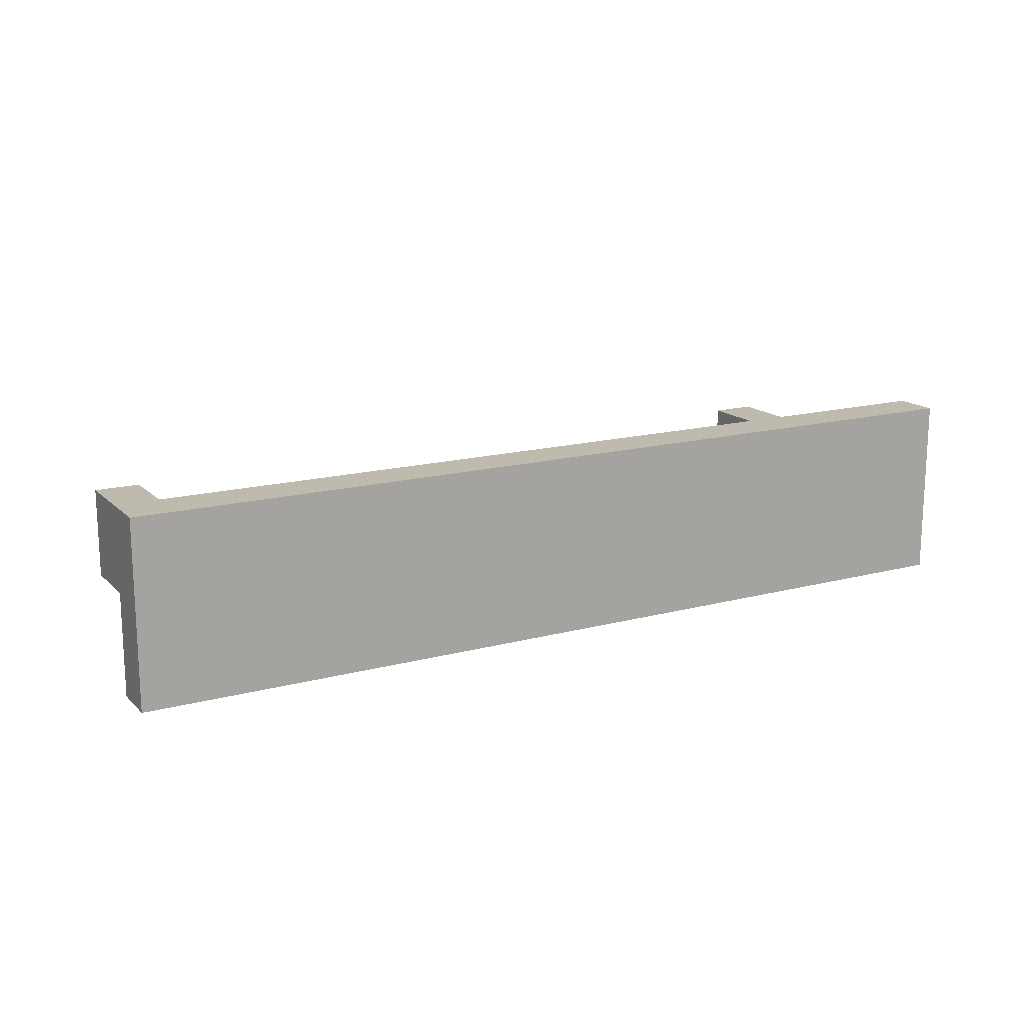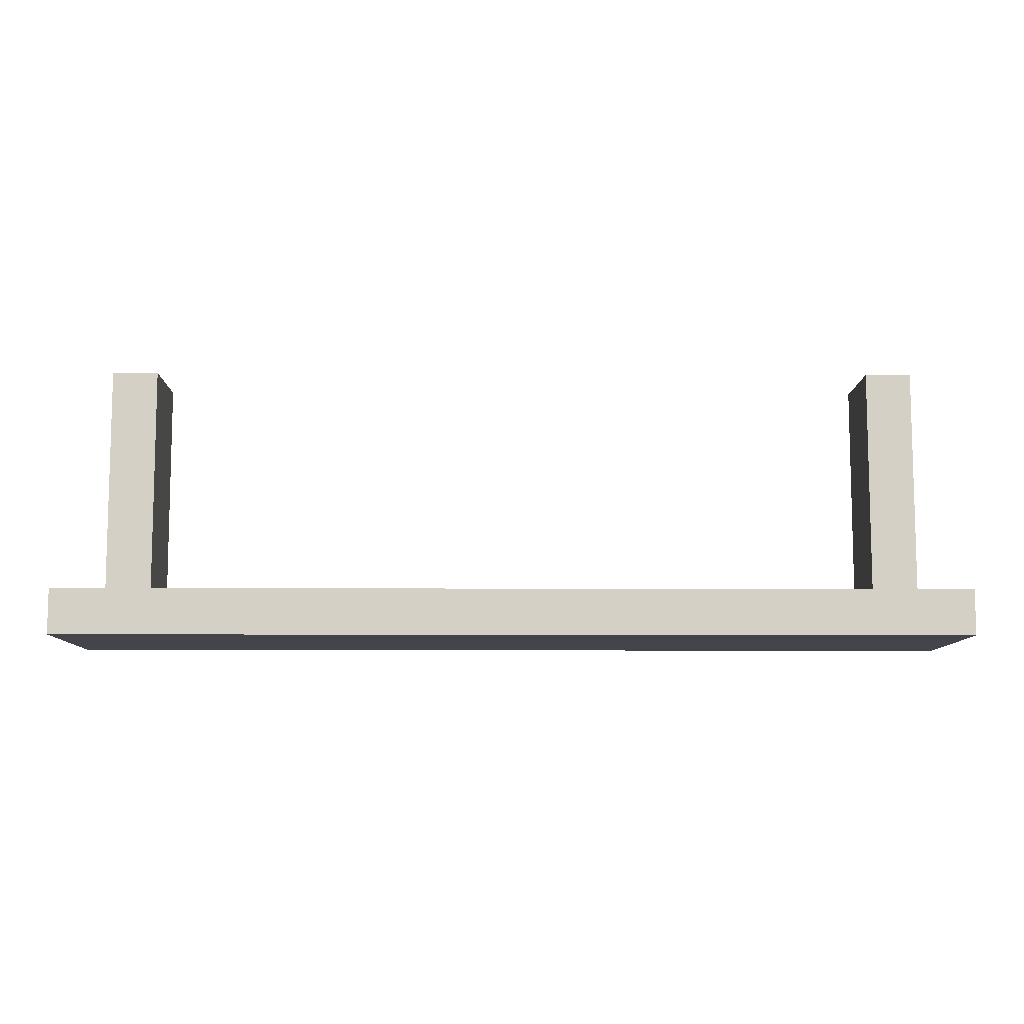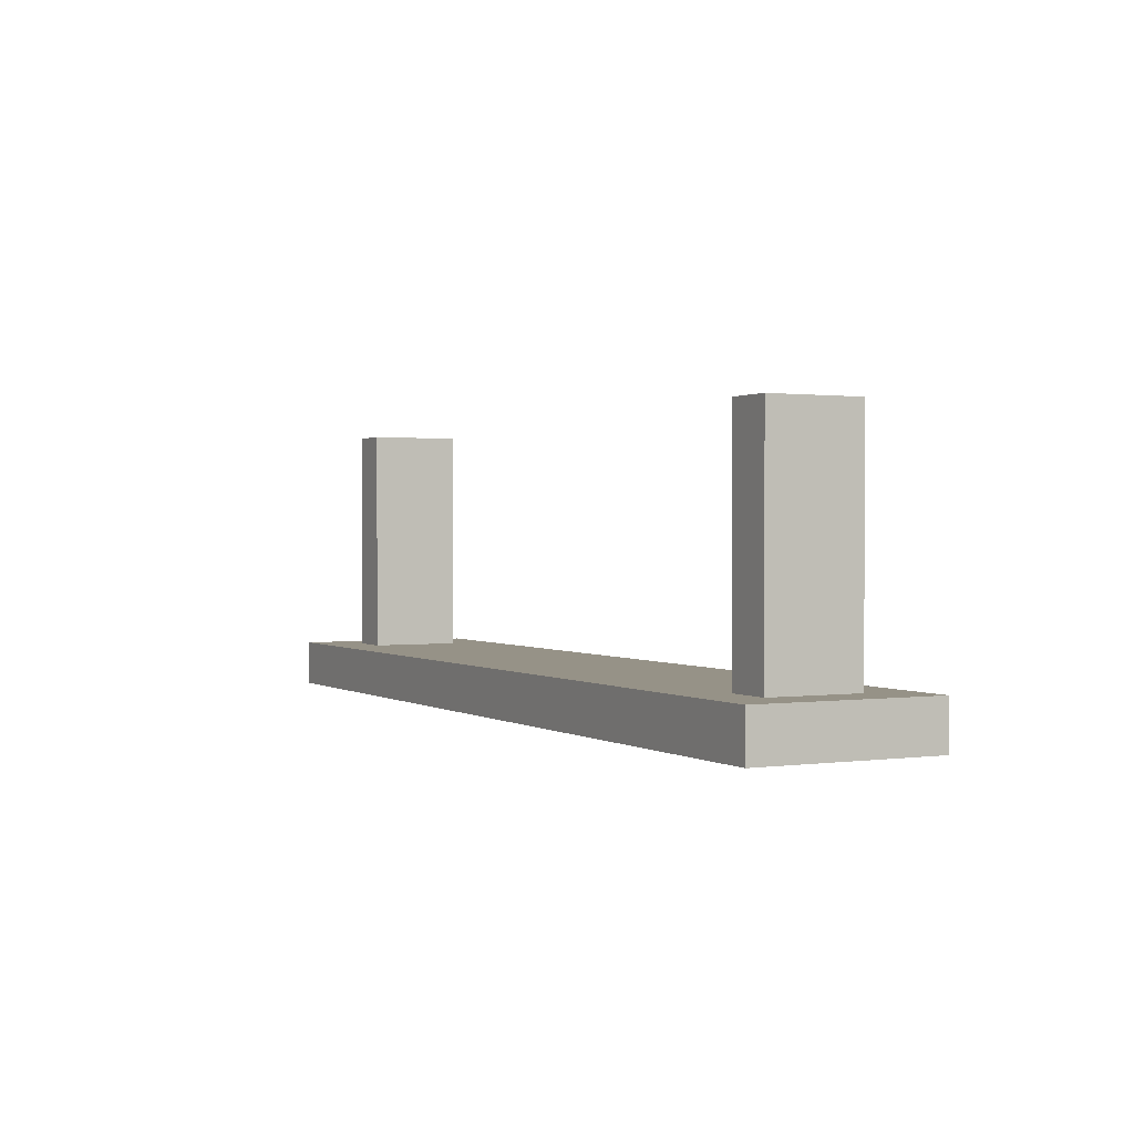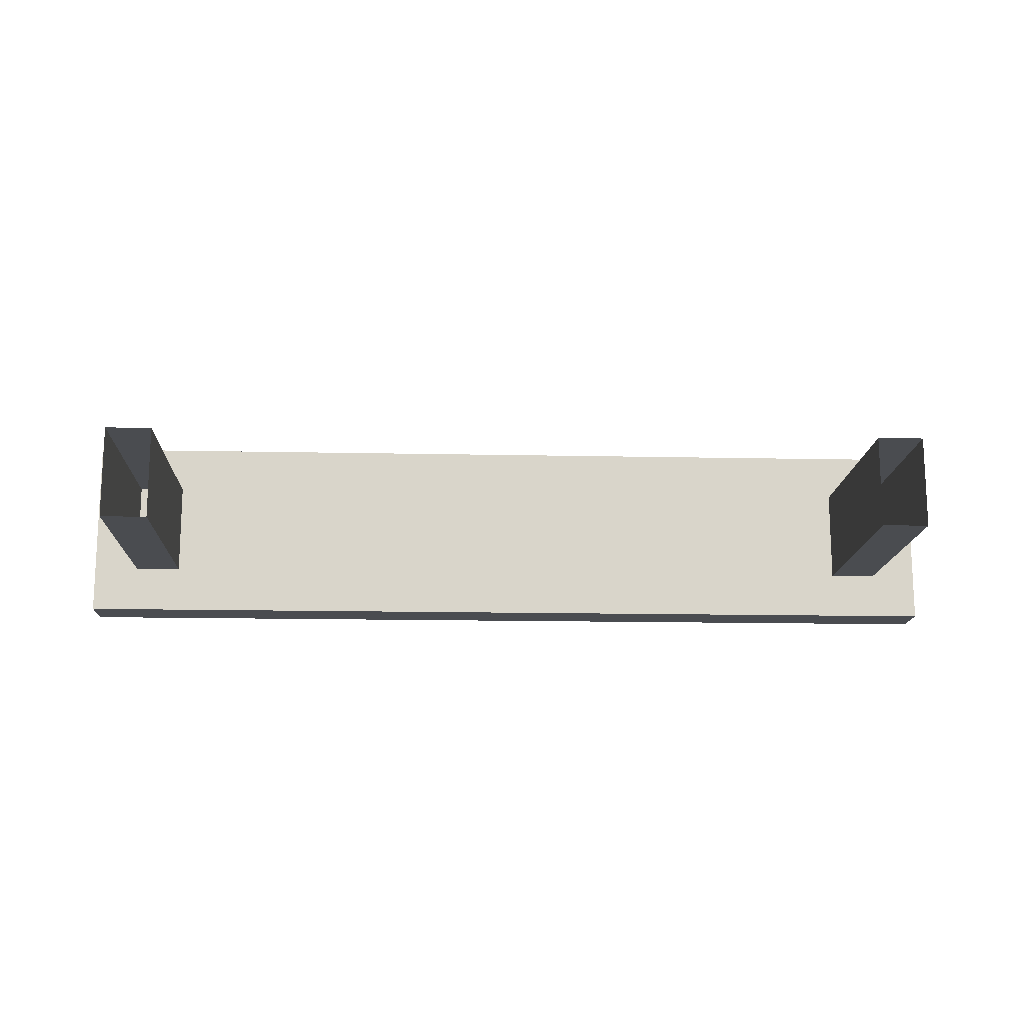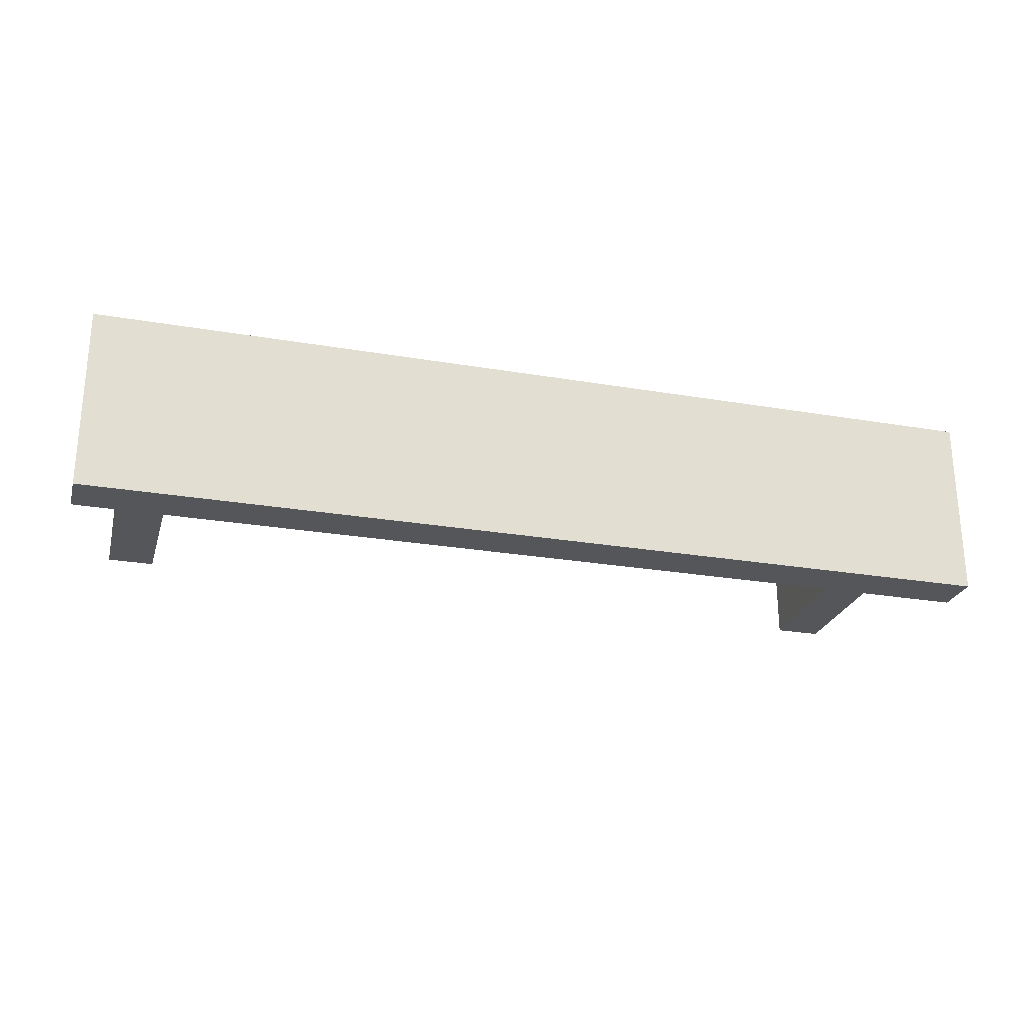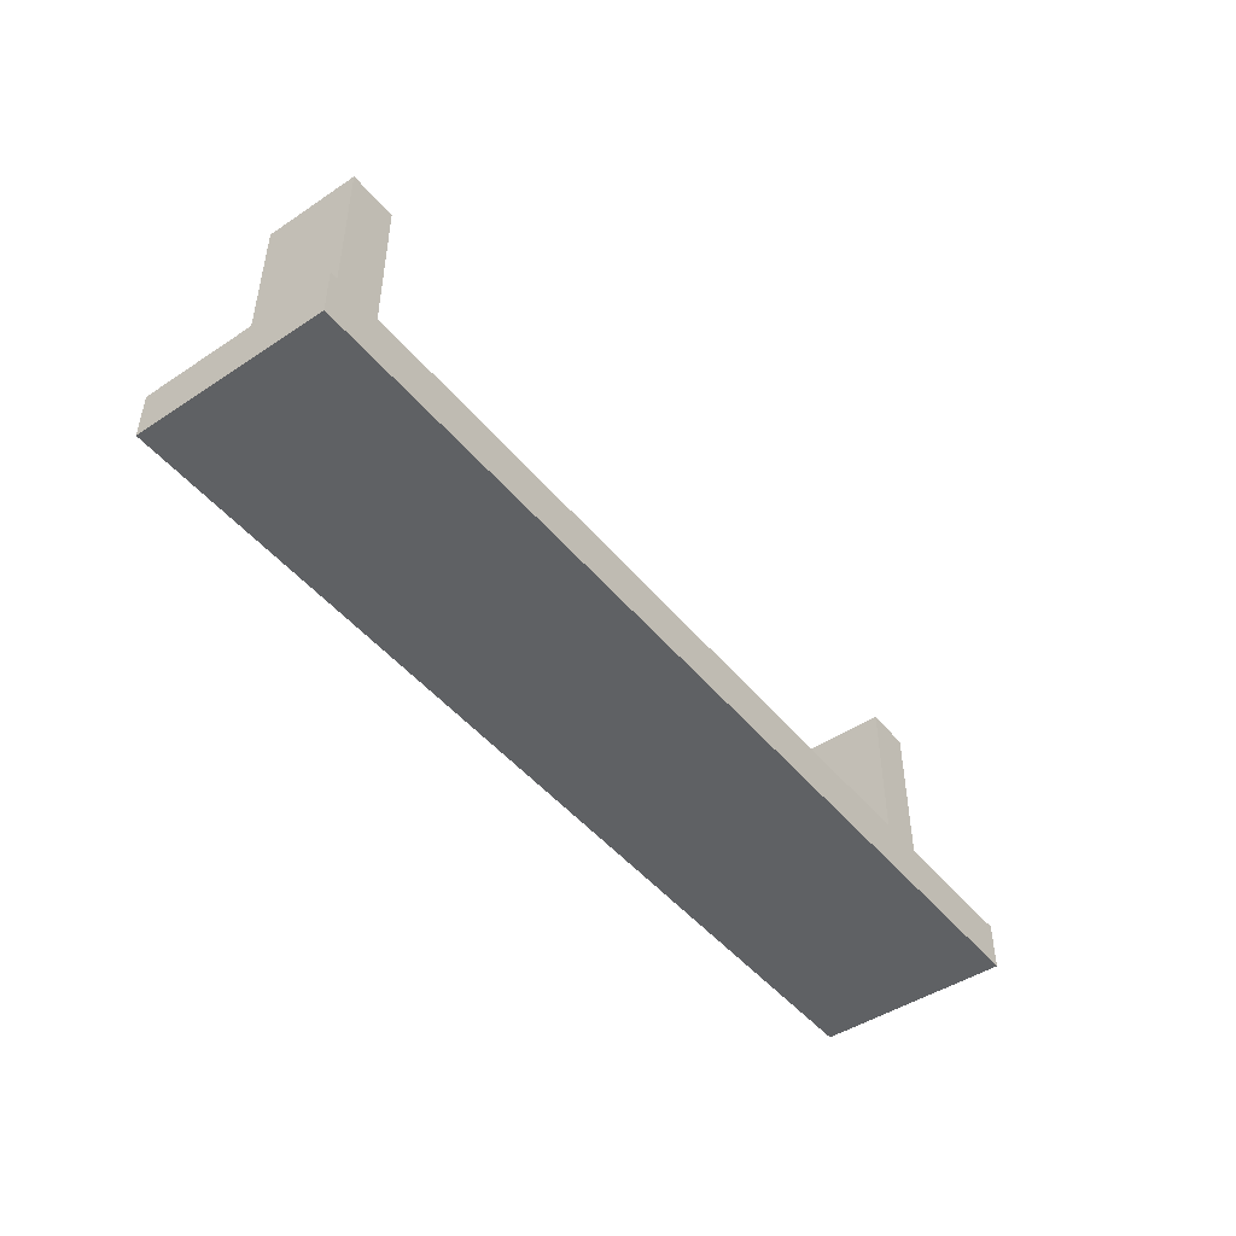
<metadata>
{"format":"obj","ext":"obj","renderer":"f3d","projection":"perspective","resolution":1024,"background":"white","views":[{"elev":15.8,"azim":-29.0,"up":"+Z"},{"elev":-9.2,"azim":-0.7,"up":"+Y"},{"elev":1.0,"azim":-117.3,"up":"+Y"},{"elev":-14.9,"azim":177.4,"up":"+Z"},{"elev":-25.4,"azim":-15.4,"up":"+Z"},{"elev":-46.7,"azim":127.0,"up":"+Y"}]}
</metadata>
<code>
g coaster-wood-segment
v -0.5 -0.05 0.1 1 1 1
v -0.5 -0.05 -0.1 1 1 1
v -0.5 0 0.1 1 1 1
v -0.5 0 -0.1 1 1 1
v 0.5 0 0.1 1 1 1
v 0.5 -0.05 0.1 1 1 1
v -1.192e-08 0 0.1 1 1 1
v -1.192e-08 -0.05 0.1 1 1 1
v 0.5 -0.05 -0.1 1 1 1
v 0.5 0 -0.1 1 1 1
v 1.192e-08 -0.05 -0.1 1 1 1
v 1.192e-08 0 -0.1 1 1 1
v 0.4 0 -0.05 1 1 1
v 0.4 0.25 -0.05 1 1 1
v 0.4 0 0.05 1 1 1
v 0.4 0.25 0.05 1 1 1
v 0.45 0 -0.05 1 1 1
v 0.45 0.25 -0.05 1 1 1
v 0.45 0.25 0.05 1 1 1
v 0.45 0 0.05 1 1 1
v -0.45 -4.794e-17 -0.05 1 1 1
v -0.45 0.25 -0.05 1 1 1
v -0.45 -4.794e-17 0.05 1 1 1
v -0.45 0.25 0.05 1 1 1
v -0.4 -4.794e-17 -0.05 1 1 1
v -0.4 0.25 -0.05 1 1 1
v -0.4 0.25 0.05 1 1 1
v -0.4 -4.794e-17 0.05 1 1 1
f 3 2 1
f 2 3 4
f 7 6 5
f 6 7 8
f 3 8 7
f 8 3 1
f 11 10 9
f 10 11 12
f 2 12 11
f 12 2 4
f 3 12 4
f 12 3 7
f 5 12 7
f 12 5 10
f 10 6 9
f 6 10 5
f 11 1 2
f 1 11 8
f 11 6 8
f 6 11 9
f 15 14 13
f 14 15 16
f 14 17 13
f 17 14 18
f 19 17 18
f 17 19 20
f 19 15 20
f 15 19 16
f 23 22 21
f 22 23 24
f 22 25 21
f 25 22 26
f 27 25 26
f 25 27 28
f 27 23 28
f 23 27 24
g coaster-wood-segment
f 3 2 1
f 2 3 4
f 7 6 5
f 6 7 8
f 3 8 7
f 8 3 1
f 11 10 9
f 10 11 12
f 2 12 11
f 12 2 4
f 3 12 4
f 12 3 7
f 5 12 7
f 12 5 10
f 10 6 9
f 6 10 5
f 11 1 2
f 1 11 8
f 11 6 8
f 6 11 9
f 15 14 13
f 14 15 16
f 14 17 13
f 17 14 18
f 19 17 18
f 17 19 20
f 19 15 20
f 15 19 16
f 23 22 21
f 22 23 24
f 22 25 21
f 25 22 26
f 27 25 26
f 25 27 28
f 27 23 28
f 23 27 24

</code>
